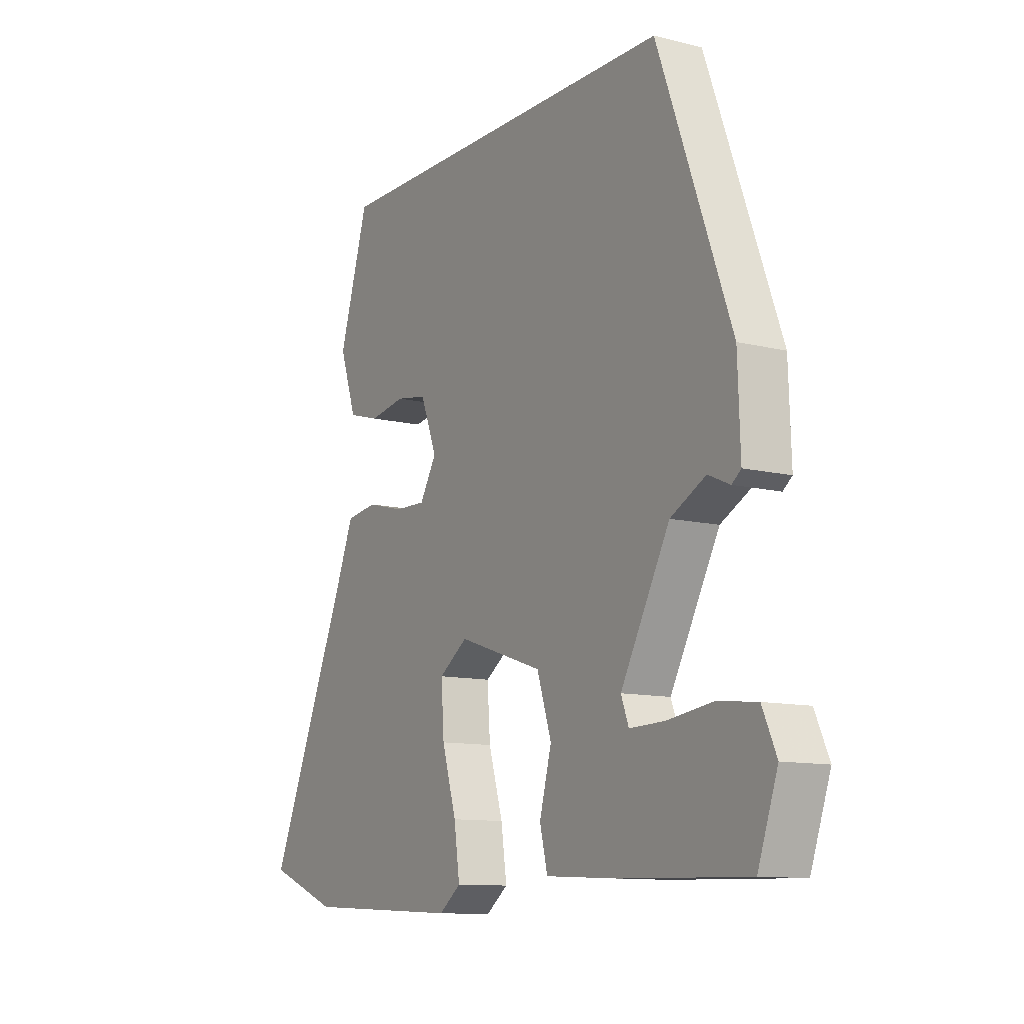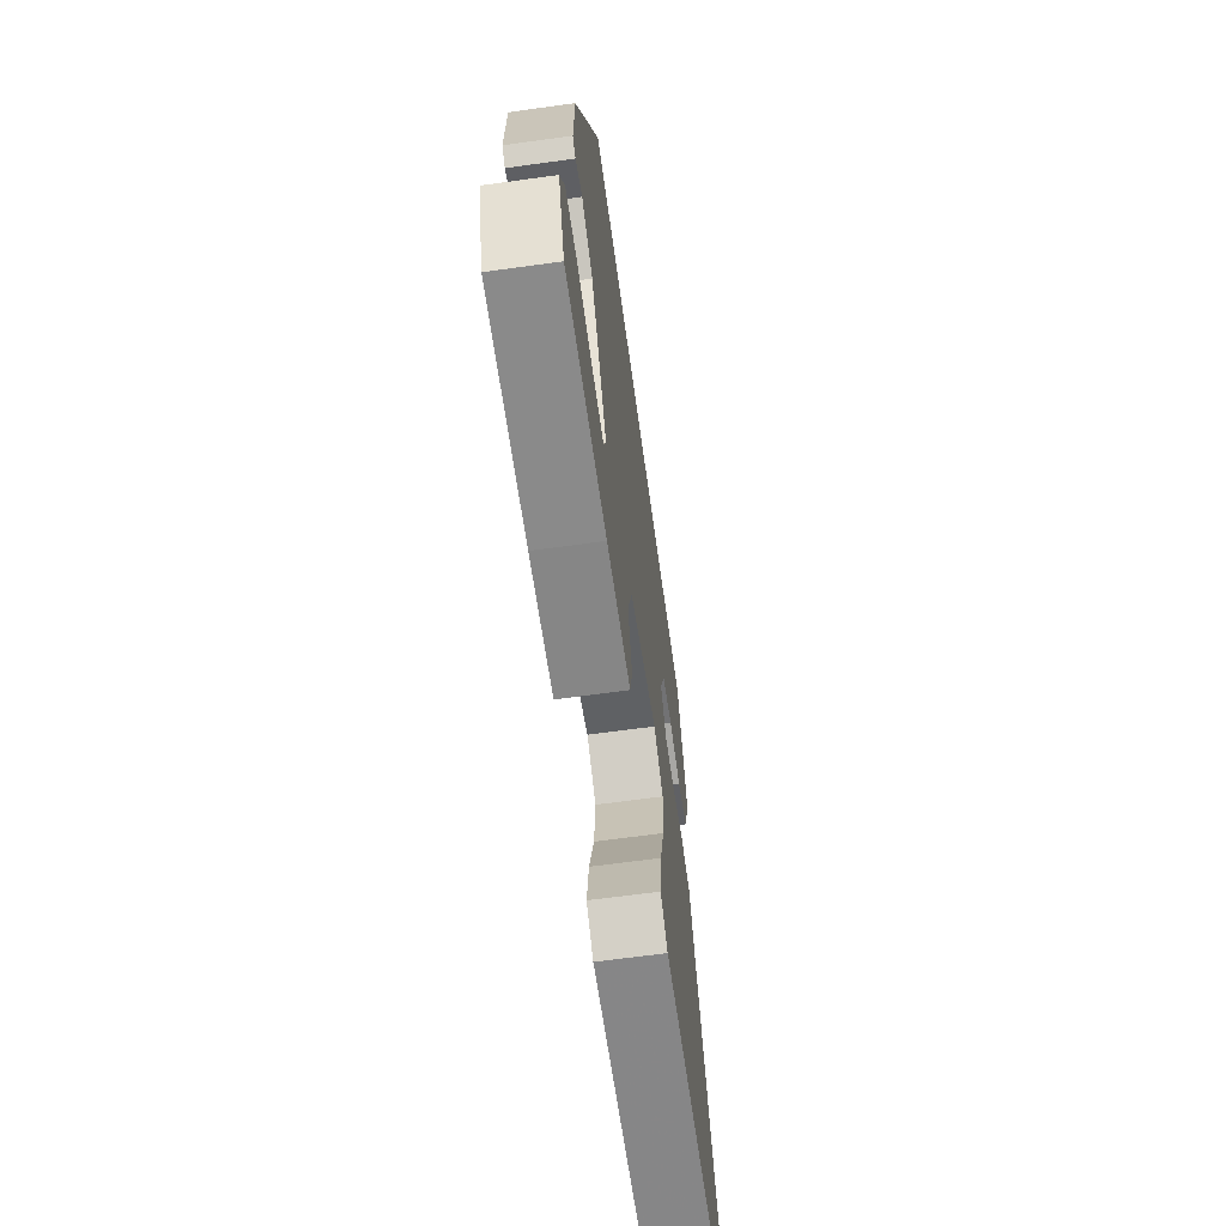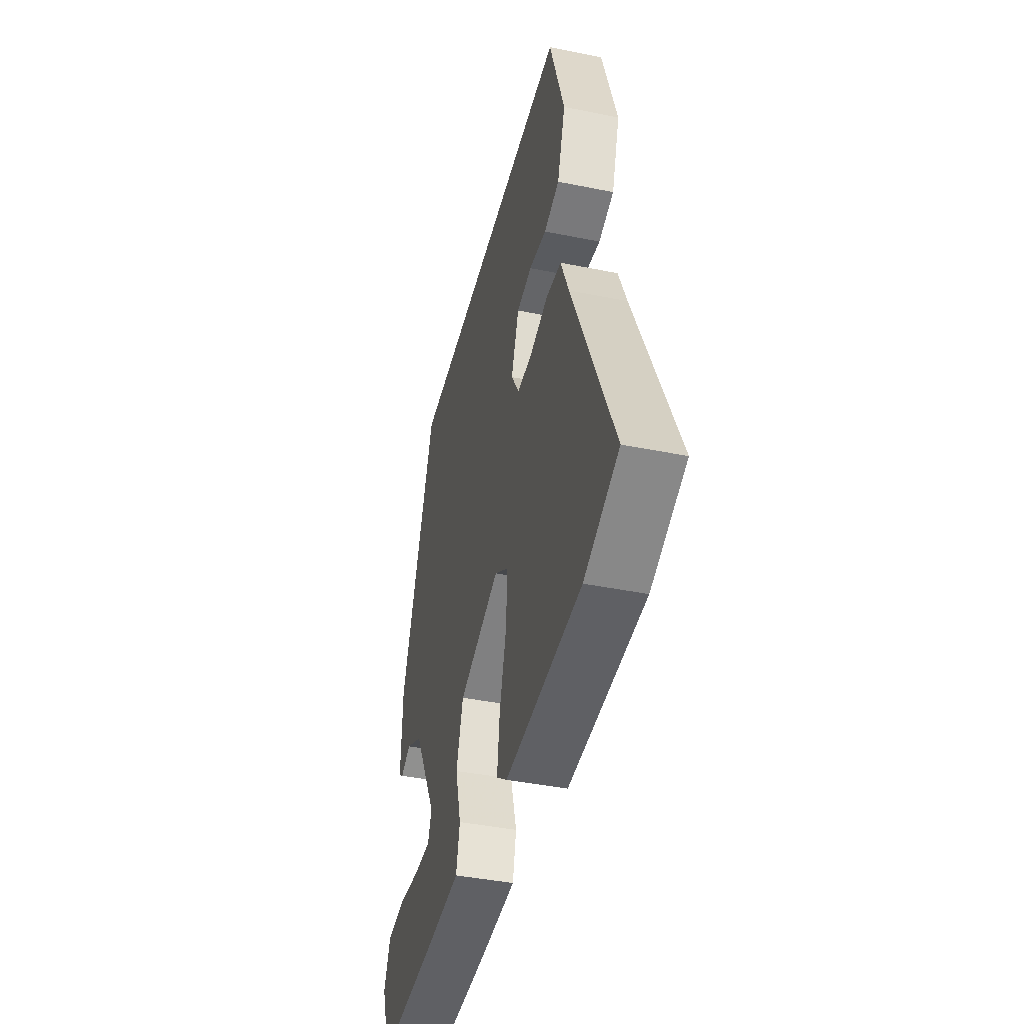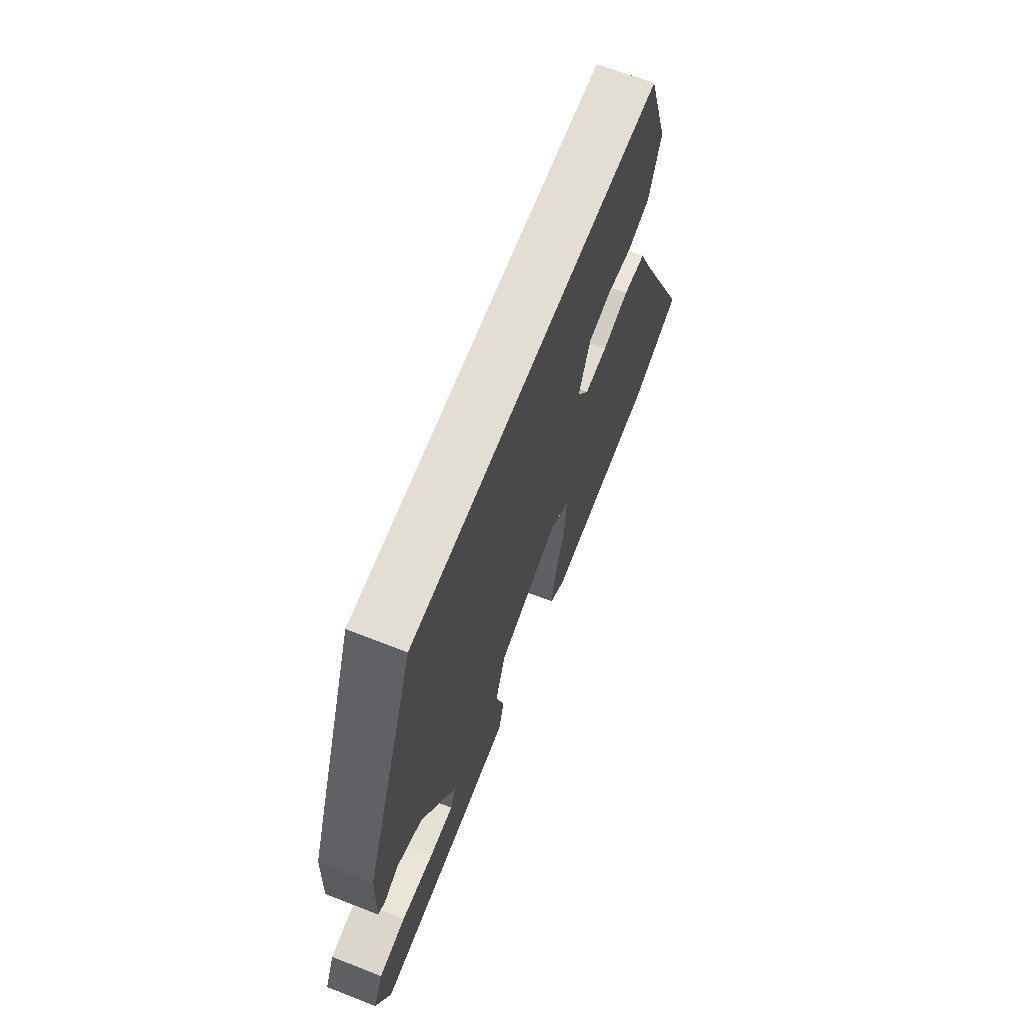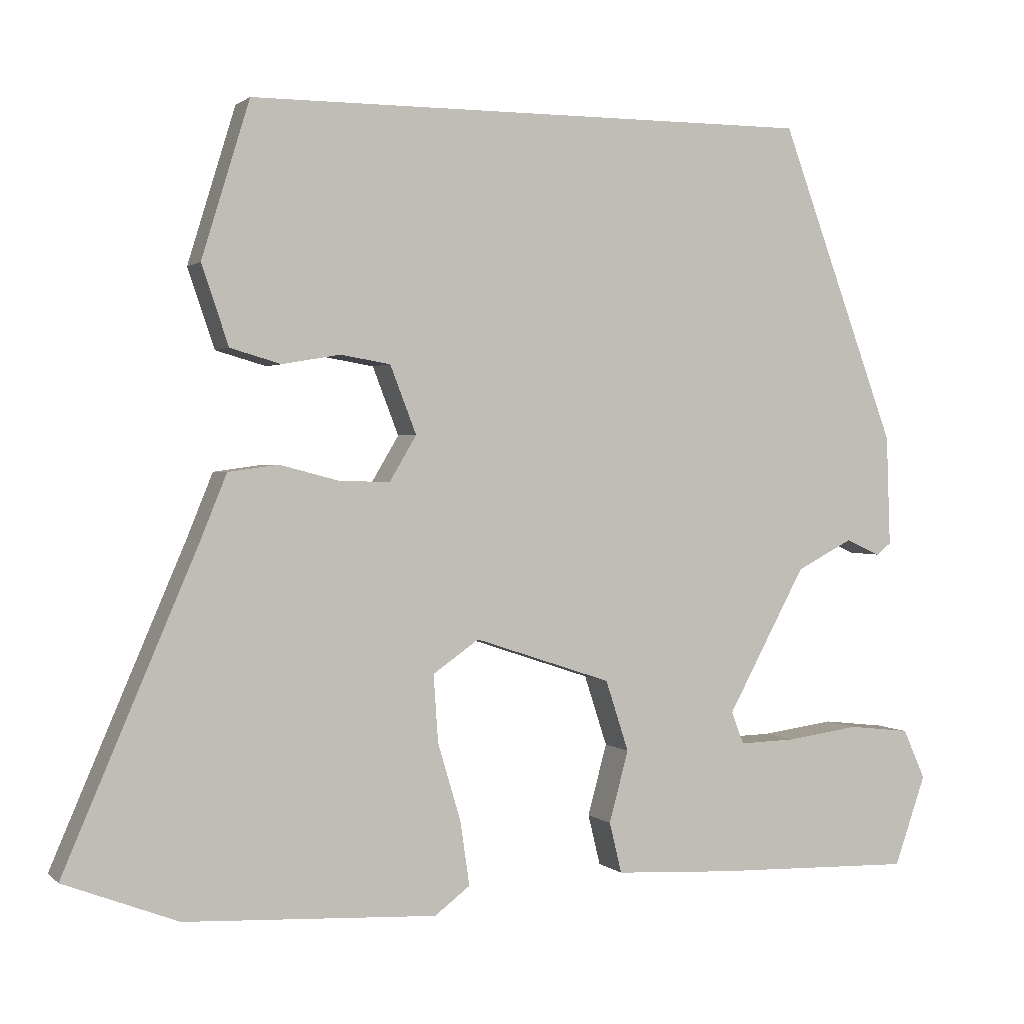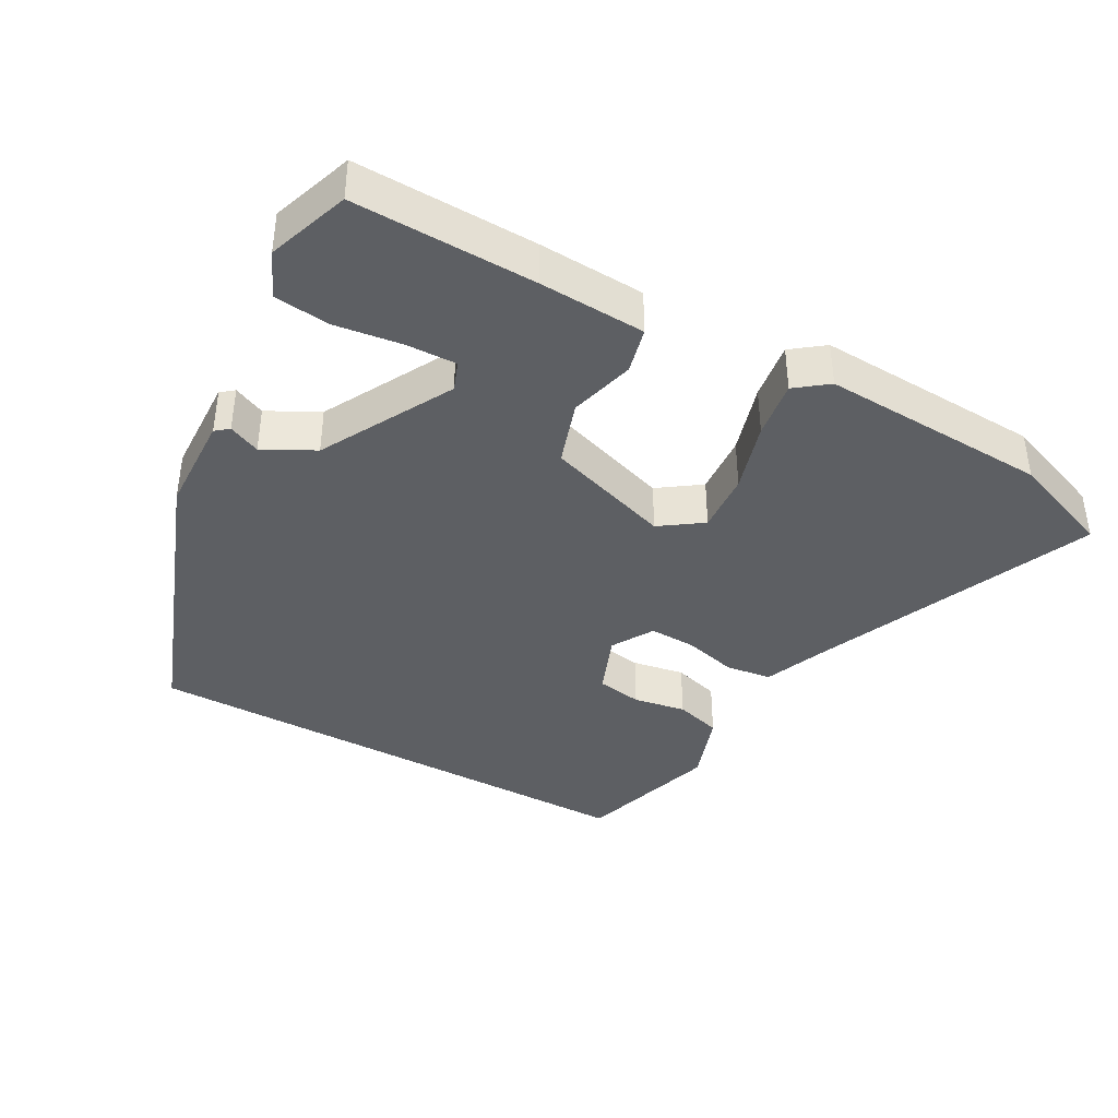
<metadata>
{"format":"obj","ext":"obj","renderer":"f3d","projection":"perspective","resolution":1024,"background":"white","views":[{"elev":-11.2,"azim":58.8,"up":"+Z"},{"elev":-65.0,"azim":97.9,"up":"+Z"},{"elev":-41.9,"azim":-103.7,"up":"+Z"},{"elev":67.3,"azim":111.4,"up":"+Z"},{"elev":1.3,"azim":-21.5,"up":"+Z"},{"elev":-39.9,"azim":151.1,"up":"+Y"}]}
</metadata>
<code>
v 0.501 0.07 -0.494
v 0.24 0.07 -0.487
v 0.088 0.07 -0.479
v 0.072 0.07 -0.413
v 0.097 0.07 -0.32
v 0.067 0.07 -0.228
v -0.111 0.07 -0.169
v -0.171 0.07 -0.211
v -0.165 0.07 -0.298
v -0.135 0.07 -0.399
v -0.123 0.07 -0.482
v -0.169 0.07 -0.517
v -0.496 0.07 -0.501
v -0.644 0.07 -0.444
v -0.471 0.07 -0.04
v -0.437 0.07 0.044
v -0.372 0.07 0.053
v -0.295 0.07 0.033
v -0.229 0.07 0.031
v -0.194 0.07 0.09
v -0.228 0.07 0.178
v -0.293 0.07 0.189
v -0.368 0.07 0.176
v -0.434 0.07 0.195
v -0.469 0.07 0.298
v -0.407 0.07 0.5
v 0.332 0.07 0.5
v 0.483 0.07 0.088
v 0.488 0.07 -0.055
v 0.469 0.07 -0.07
v 0.424 0.07 -0.05
v 0.351 0.07 -0.088
v 0.249 0.07 -0.276
v 0.265 0.07 -0.318
v 0.338 0.07 -0.316
v 0.433 0.07 -0.303
v 0.513 0.07 -0.312
v 0.542 0.07 -0.377
v 0.501 0 -0.494
v 0.24 0 -0.487
v 0.088 0 -0.479
v 0.072 0 -0.413
v 0.097 0 -0.32
v 0.067 0 -0.228
v -0.111 0 -0.169
v -0.171 0 -0.211
v -0.165 0 -0.298
v -0.135 0 -0.399
v -0.123 0 -0.482
v -0.169 0 -0.517
v -0.496 0 -0.501
v -0.644 0 -0.444
v -0.471 0 -0.04
v -0.437 0 0.044
v -0.372 0 0.053
v -0.295 0 0.033
v -0.229 0 0.031
v -0.194 0 0.09
v -0.228 0 0.178
v -0.293 0 0.189
v -0.368 0 0.176
v -0.434 0 0.195
v -0.469 0 0.298
v -0.407 0 0.5
v 0.332 0 0.5
v 0.483 0 0.088
v 0.488 0 -0.055
v 0.469 0 -0.07
v 0.424 0 -0.05
v 0.351 0 -0.088
v 0.249 0 -0.276
v 0.265 0 -0.318
v 0.338 0 -0.316
v 0.433 0 -0.303
v 0.513 0 -0.312
v 0.542 0 -0.377
f 2 3 4
f 1 2 4
f 38 1 4
f 37 38 4
f 36 37 4
f 35 36 4
f 34 35 4
f 33 34 4 5
f 32 33 5 6
f 31 32 6 7
f 29 30 31
f 28 29 31
f 27 28 31
f 26 27 31
f 24 25 26
f 23 24 26
f 22 23 26
f 21 22 26
f 21 26 31
f 20 21 31
f 19 20 31 7
f 15 16 17 18
f 14 15 18
f 13 14 18
f 12 13 18
f 11 12 18
f 10 11 18
f 9 10 18
f 8 9 18 19
f 7 8 19
f 42 41 40
f 42 40 39
f 42 39 76
f 42 76 75
f 42 75 74
f 42 74 73
f 42 73 72
f 43 42 72 71
f 44 43 71 70
f 45 44 70 69
f 69 68 67
f 69 67 66
f 69 66 65
f 69 65 64
f 64 63 62
f 64 62 61
f 64 61 60
f 64 60 59
f 69 64 59
f 69 59 58
f 45 69 58 57
f 56 55 54 53
f 56 53 52
f 56 52 51
f 56 51 50
f 56 50 49
f 56 49 48
f 56 48 47
f 57 56 47 46
f 57 46 45
f 1 39 40 2
f 2 40 41 3
f 3 41 42 4
f 4 42 43 5
f 5 43 44 6
f 6 44 45 7
f 7 45 46 8
f 8 46 47 9
f 9 47 48 10
f 10 48 49 11
f 11 49 50 12
f 12 50 51 13
f 13 51 52 14
f 14 52 53 15
f 15 53 54 16
f 16 54 55 17
f 17 55 56 18
f 18 56 57 19
f 19 57 58 20
f 20 58 59 21
f 21 59 60 22
f 22 60 61 23
f 23 61 62 24
f 24 62 63 25
f 25 63 64 26
f 26 64 65 27
f 27 65 66 28
f 28 66 67 29
f 29 67 68 30
f 30 68 69 31
f 31 69 70 32
f 32 70 71 33
f 33 71 72 34
f 34 72 73 35
f 35 73 74 36
f 36 74 75 37
f 37 75 76 38
f 38 76 39 1

</code>
